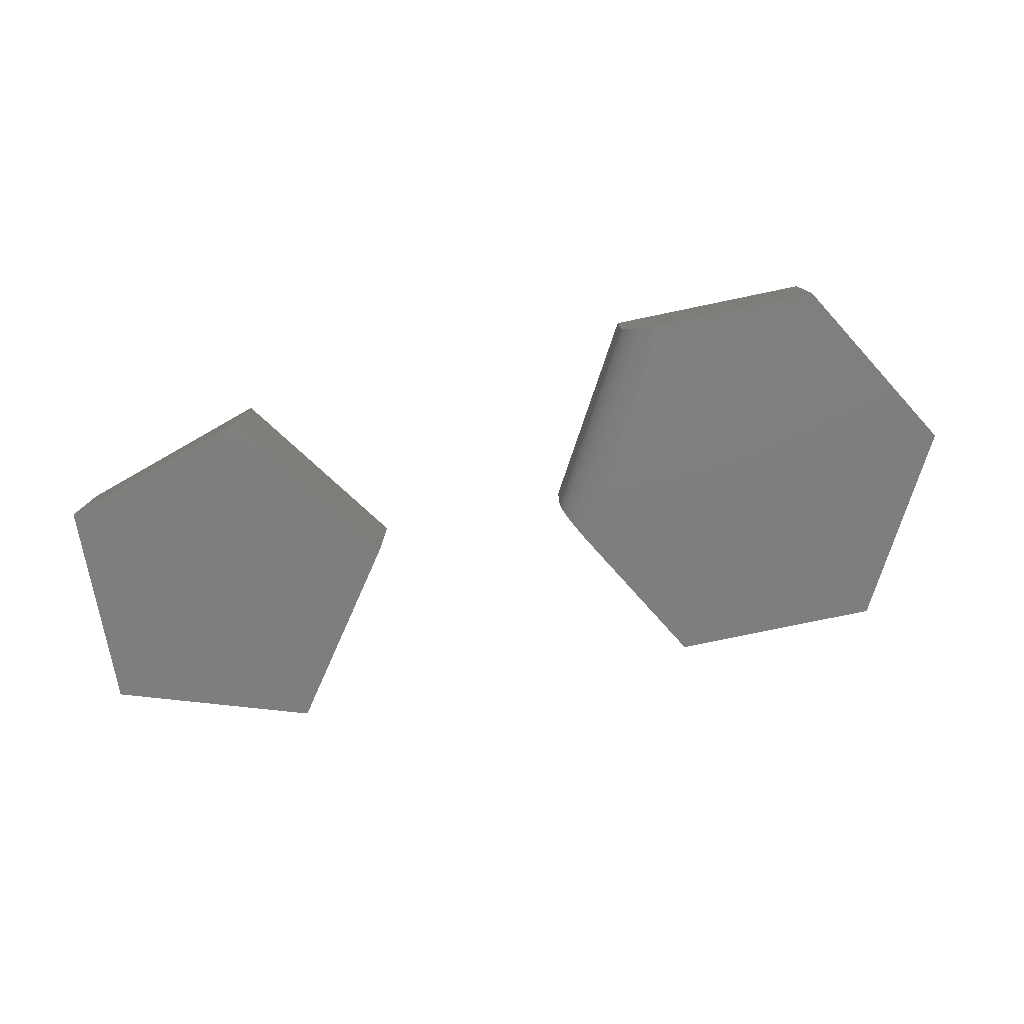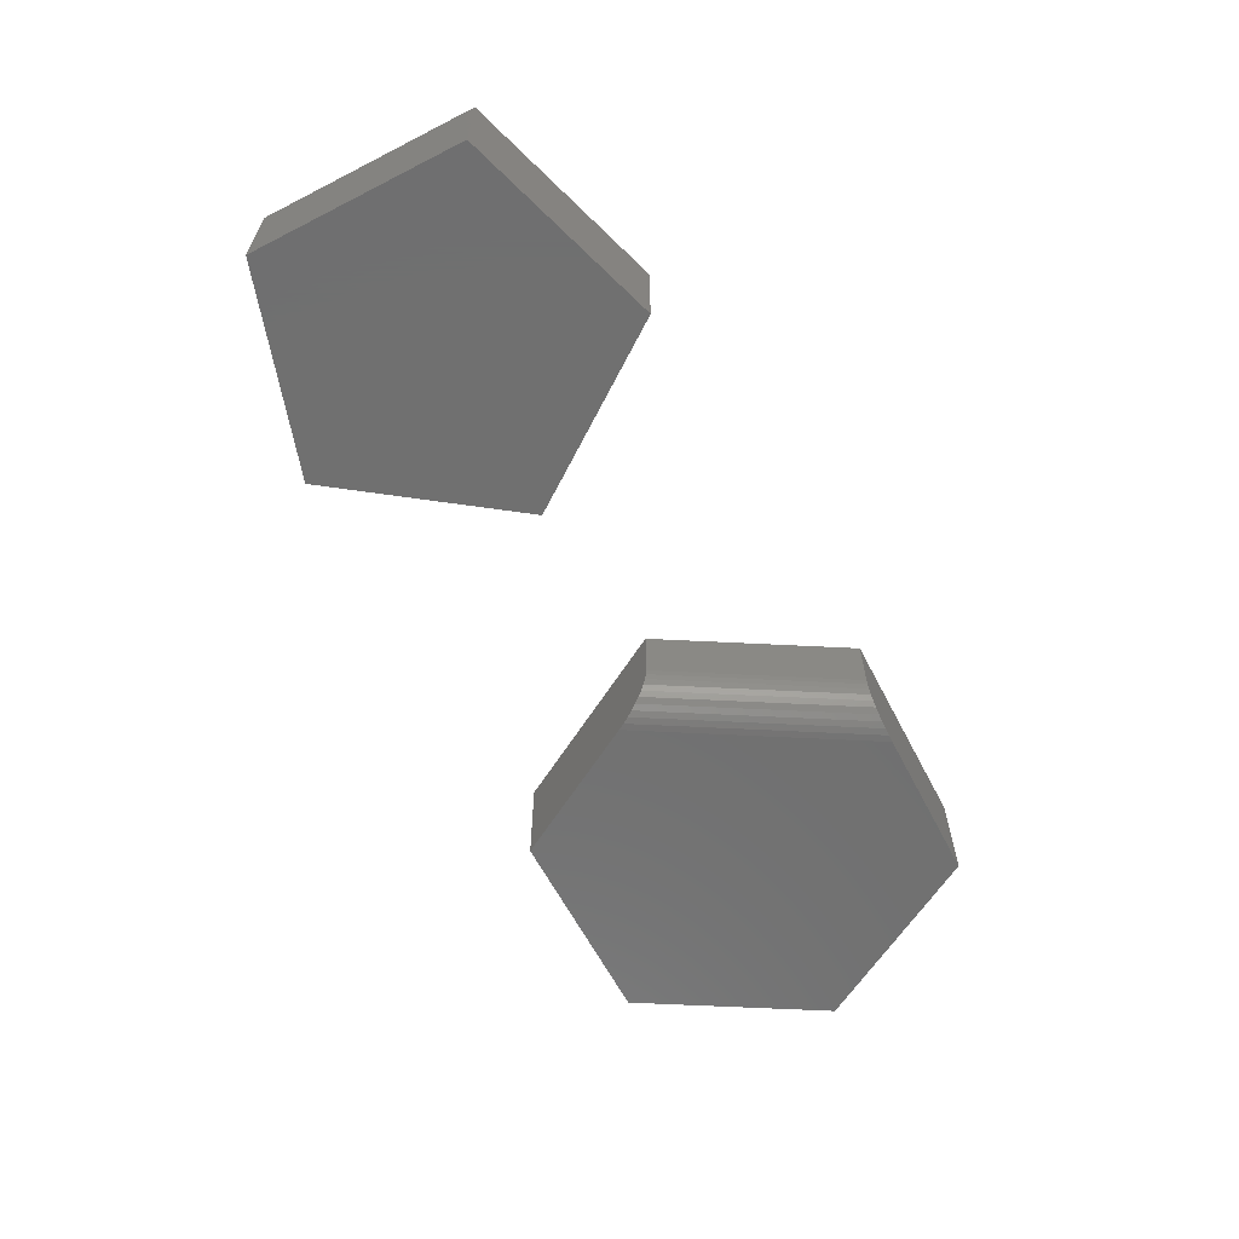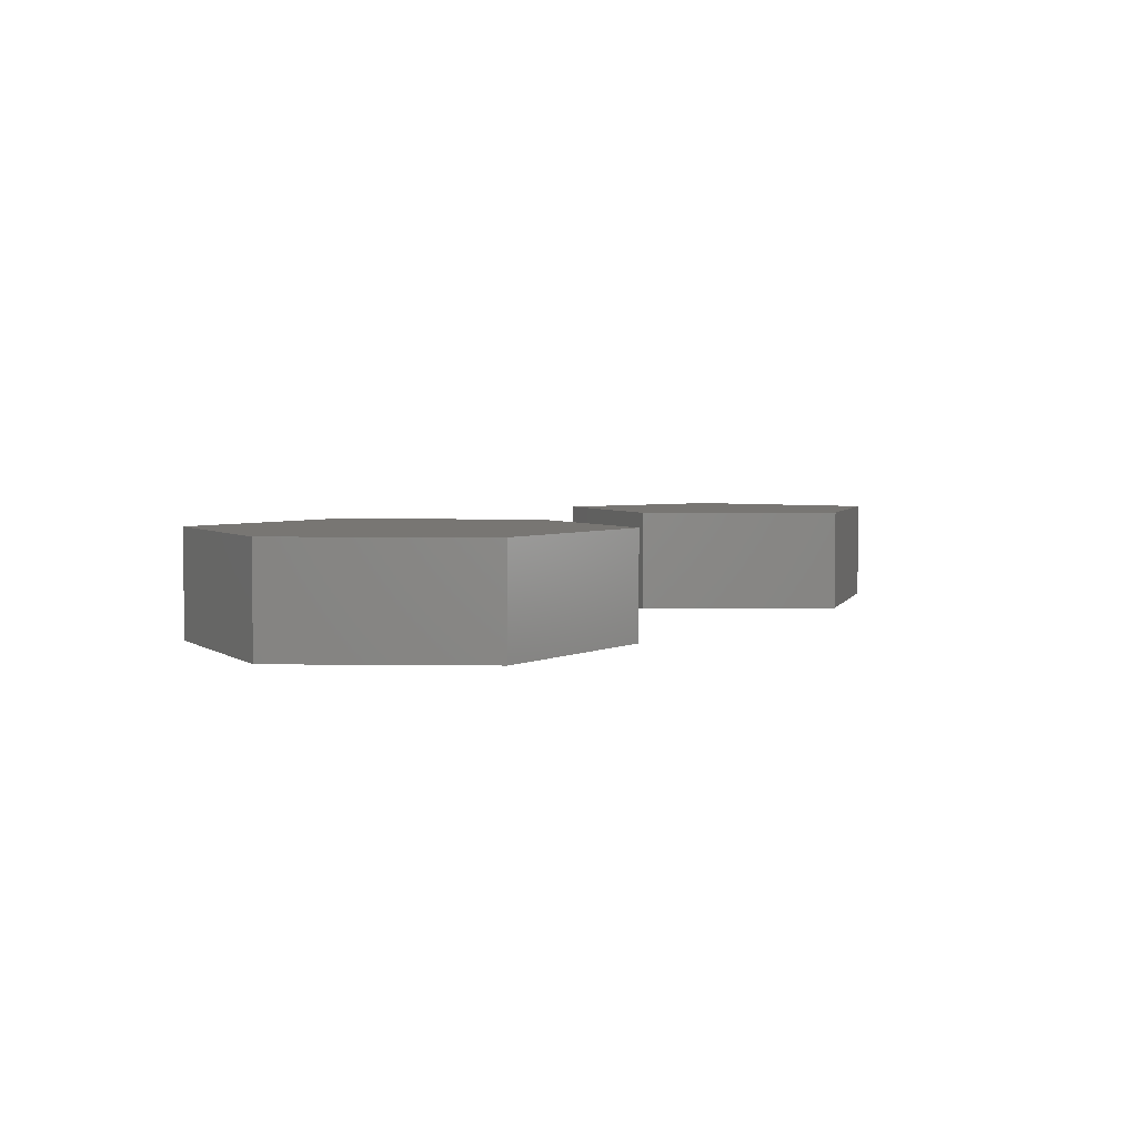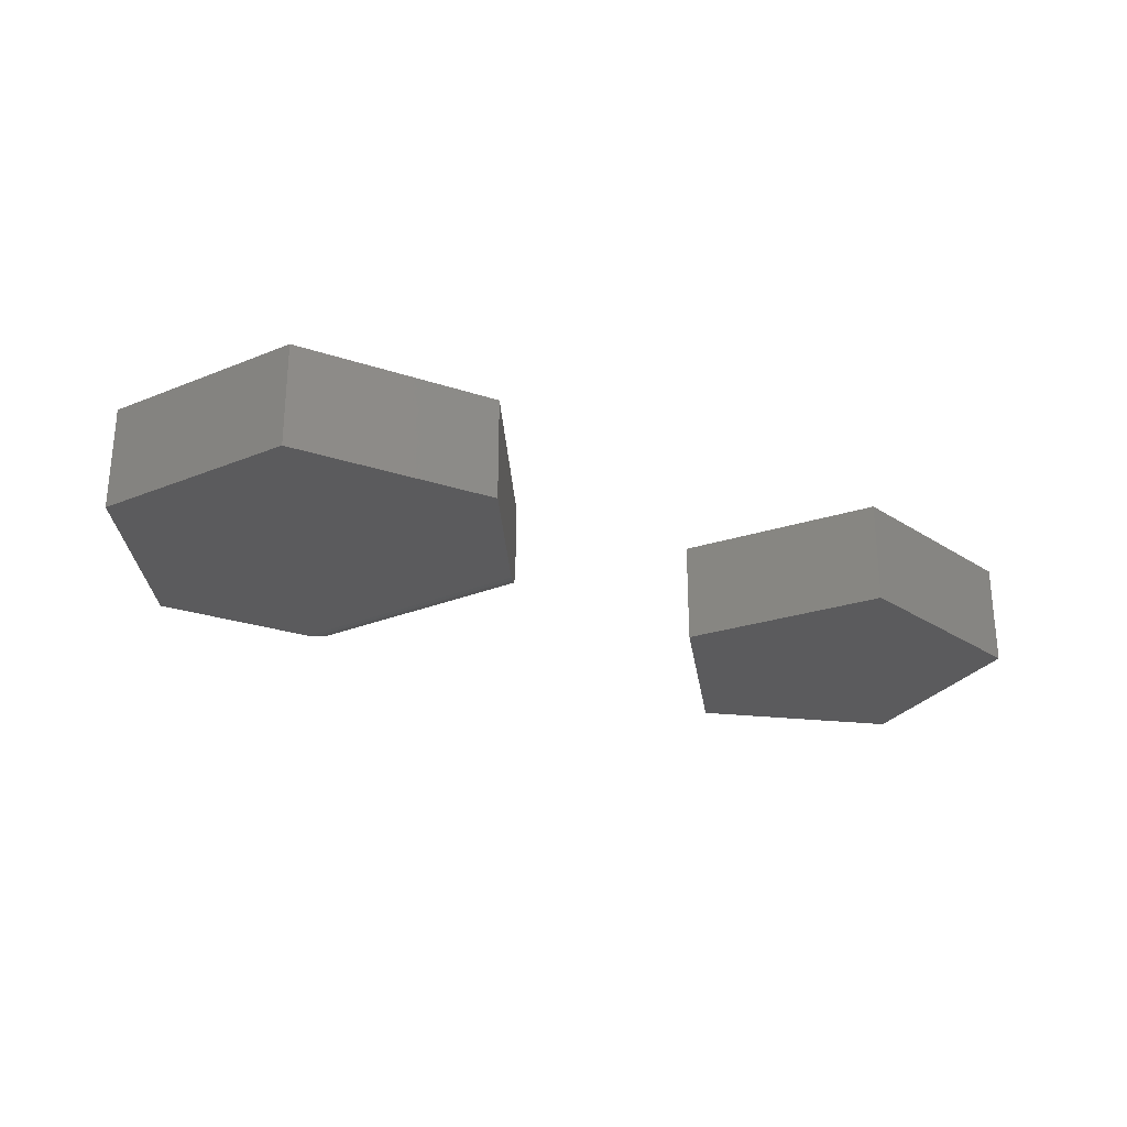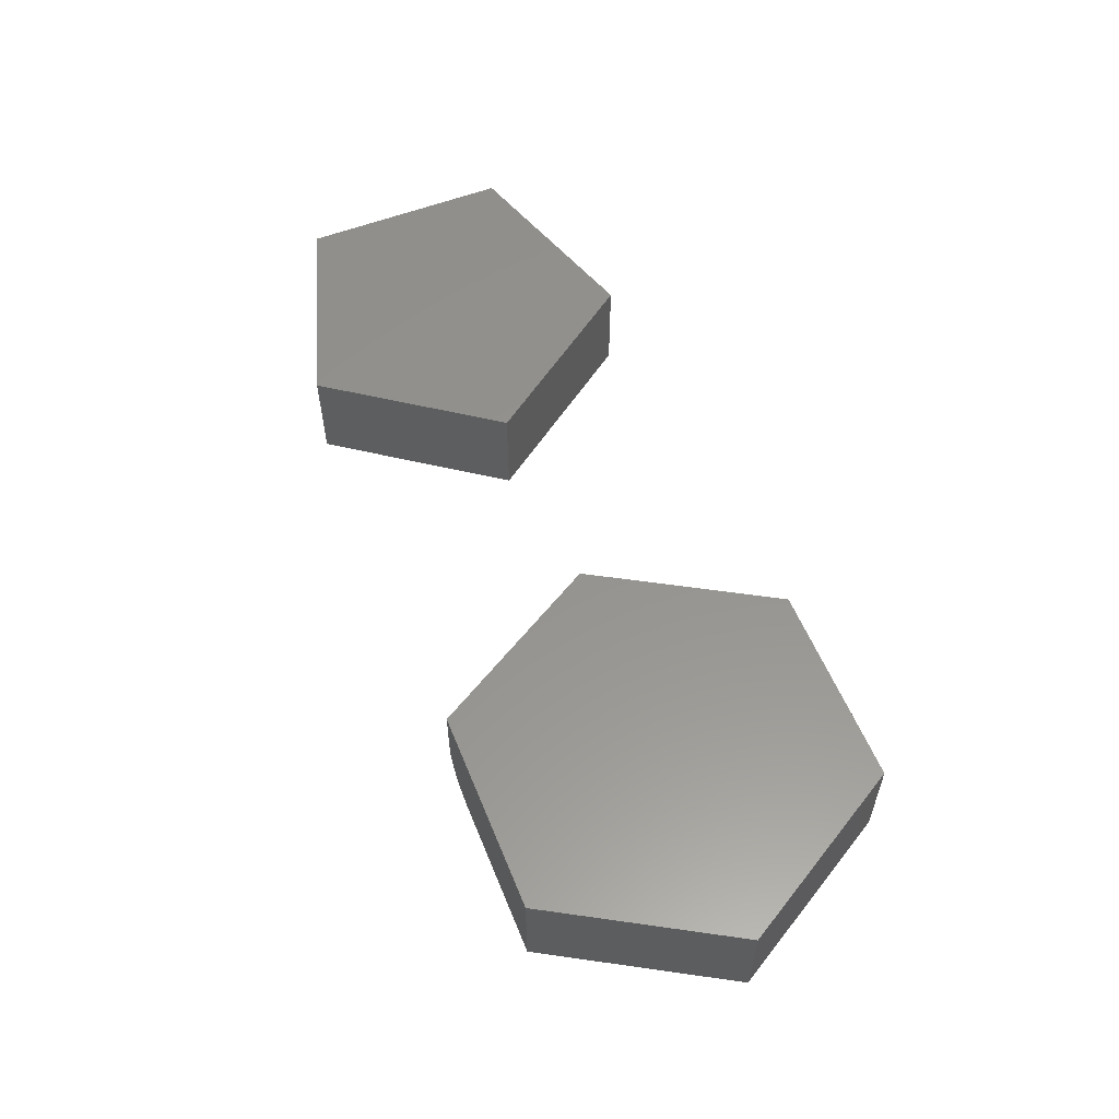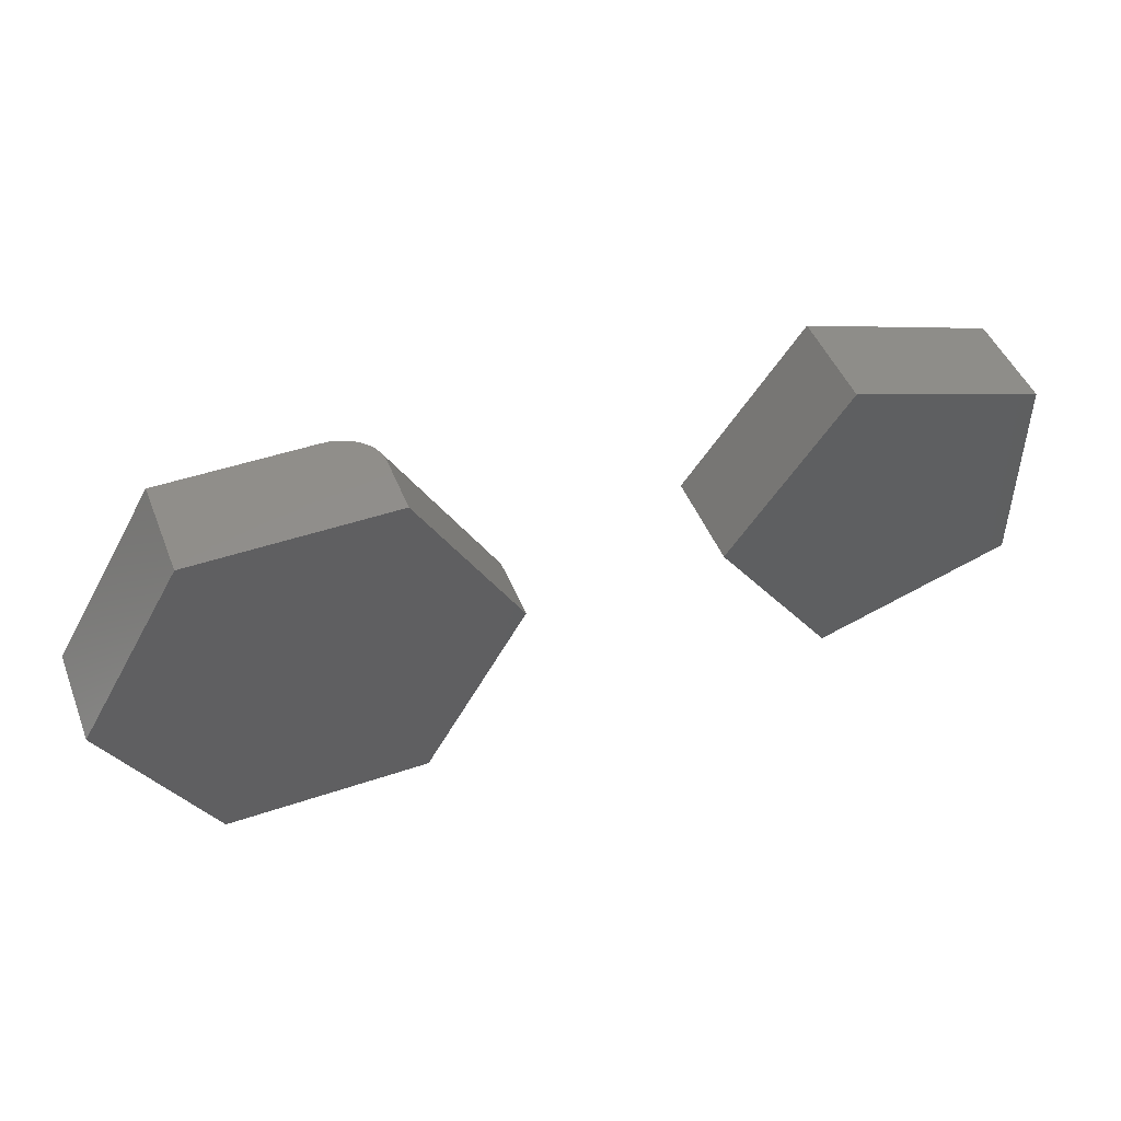
<metadata>
{"format":"stl","ext":"stl","renderer":"f3d","projection":"perspective","resolution":1024,"background":"white","views":[{"elev":-78.5,"azim":-168.3,"up":"+Z"},{"elev":-62.1,"azim":117.4,"up":"+Z"},{"elev":3.8,"azim":-56.9,"up":"+Z"},{"elev":-26.9,"azim":-27.3,"up":"+Z"},{"elev":56.8,"azim":-111.9,"up":"+Z"},{"elev":46.8,"azim":-21.1,"up":"+Y"}]}
</metadata>
<code>
# stl→obj: 42 verts, 76 faces
v 0.6641 0.1581 0.1562
v 0.3632 0.2549 0.1562
v 0.6641 -0.1581 0.1562
v 0.1797 0 0.1562
v 0.3632 -0.2549 0.1562
v 0.3632 -0.2549 0
v 0.1797 0 0
v 0.6641 -0.1581 0
v 0.3632 0.2549 0
v 0.6641 0.1581 0
v -0.3553 0.2697 0
v -0.1612 -0.06186 0
v -0.5921 0.2697 0
v -0.75 0 0
v -0.2829 -0.2697 0
v -0.5921 -0.2697 0
v -0.2829 0.2697 0.0625
v -0.2865 0.2697 0.04314
v -0.2829 0.2697 0.1562
v -0.2838 0.2697 0.0527
v -0.3128 0.2697 0.01188
v -0.3225 0.2697 0.006785
v -0.3328 0.2697 0.003111
v -0.3438 0.2697 0.0007976
v -0.5921 0.2697 0.1562
v -0.2909 0.2697 0.03395
v -0.2969 0.2697 0.02558
v -0.3041 0.2697 0.01833
v -0.125 0 0.1562
v -0.125 5.551e-17 0.0625
v -0.1268 -0.003044 0.04314
v -0.1254 -0.0007647 0.0527
v -0.2829 -0.2697 0.1562
v -0.1555 -0.05205 0.0007909
v -0.1499 -0.04262 0.003099
v -0.1448 -0.03385 0.006776
v -0.14 -0.02559 0.01188
v -0.1356 -0.01811 0.01832
v -0.132 -0.01195 0.02559
v -0.129 -0.006836 0.03395
v -0.75 0 0.1562
v -0.5921 -0.2697 0.1562
f 1 2 3
f 3 2 4
f 3 4 5
f 6 7 8
f 8 7 9
f 8 9 10
f 2 9 4
f 4 9 7
f 1 10 2
f 2 10 9
f 3 8 1
f 1 8 10
f 5 6 3
f 3 6 8
f 4 7 5
f 5 7 6
f 11 12 13
f 13 12 14
f 12 15 14
f 14 15 16
f 17 18 19
f 17 20 18
f 21 22 23
f 19 24 11
f 19 11 13
f 19 13 25
f 24 19 18
f 24 18 26
f 24 26 27
f 24 27 28
f 24 28 21
f 24 21 23
f 29 30 19
f 19 30 17
f 30 31 32
f 29 33 15
f 29 15 12
f 29 12 34
f 29 34 35
f 29 35 36
f 29 36 37
f 29 37 38
f 29 38 39
f 29 39 40
f 29 40 31
f 29 31 30
f 12 24 34
f 12 11 24
f 34 24 23
f 34 23 35
f 35 23 22
f 35 22 36
f 36 22 21
f 36 21 37
f 37 21 28
f 37 28 38
f 38 28 27
f 38 27 39
f 39 27 26
f 39 26 40
f 40 26 18
f 40 18 31
f 31 18 20
f 17 30 20
f 20 30 32
f 20 32 31
f 19 25 29
f 29 25 41
f 29 41 33
f 33 41 42
f 25 13 41
f 41 13 14
f 42 16 33
f 33 16 15
f 41 14 42
f 42 14 16

</code>
